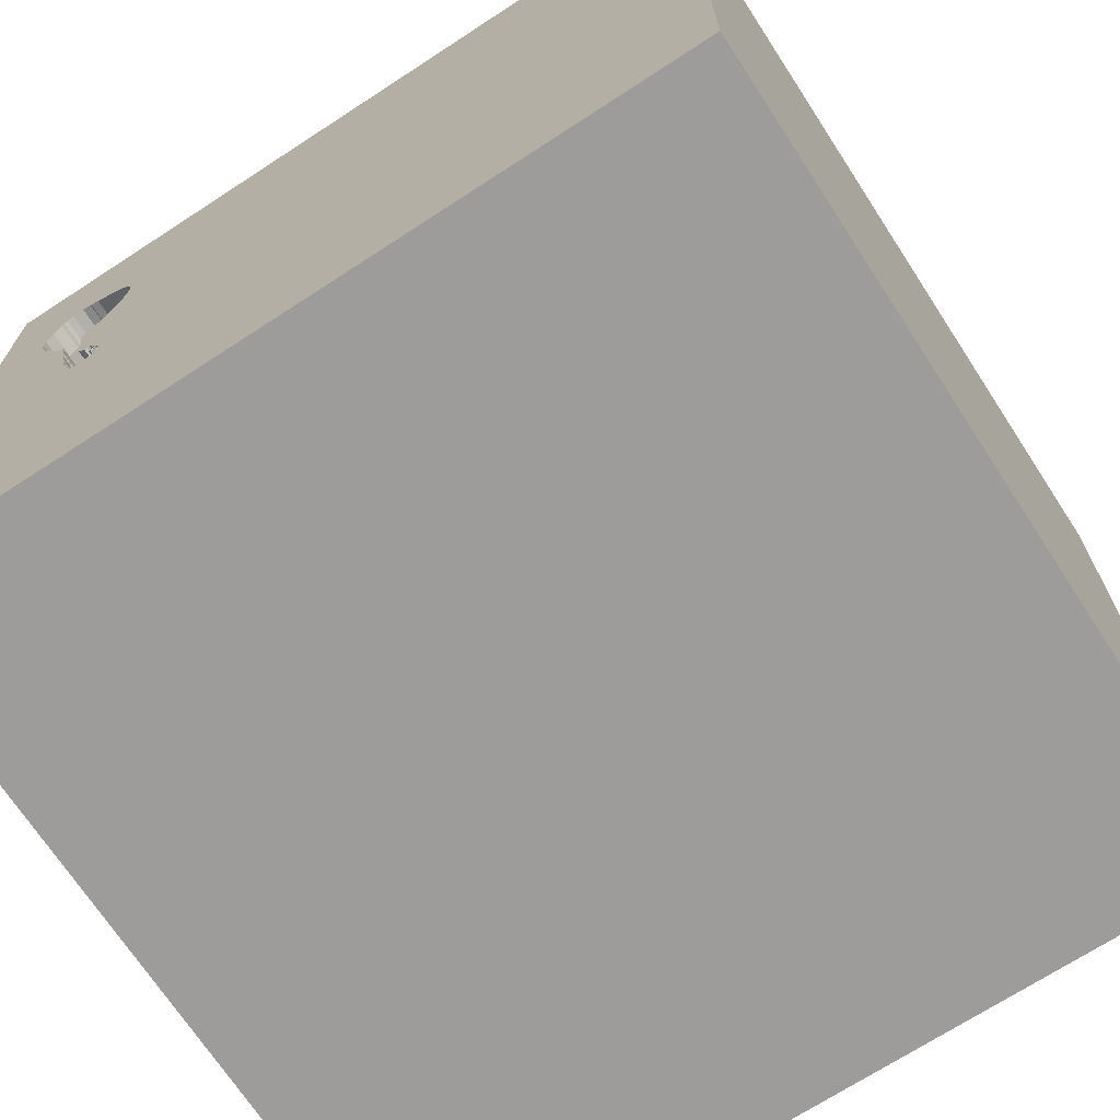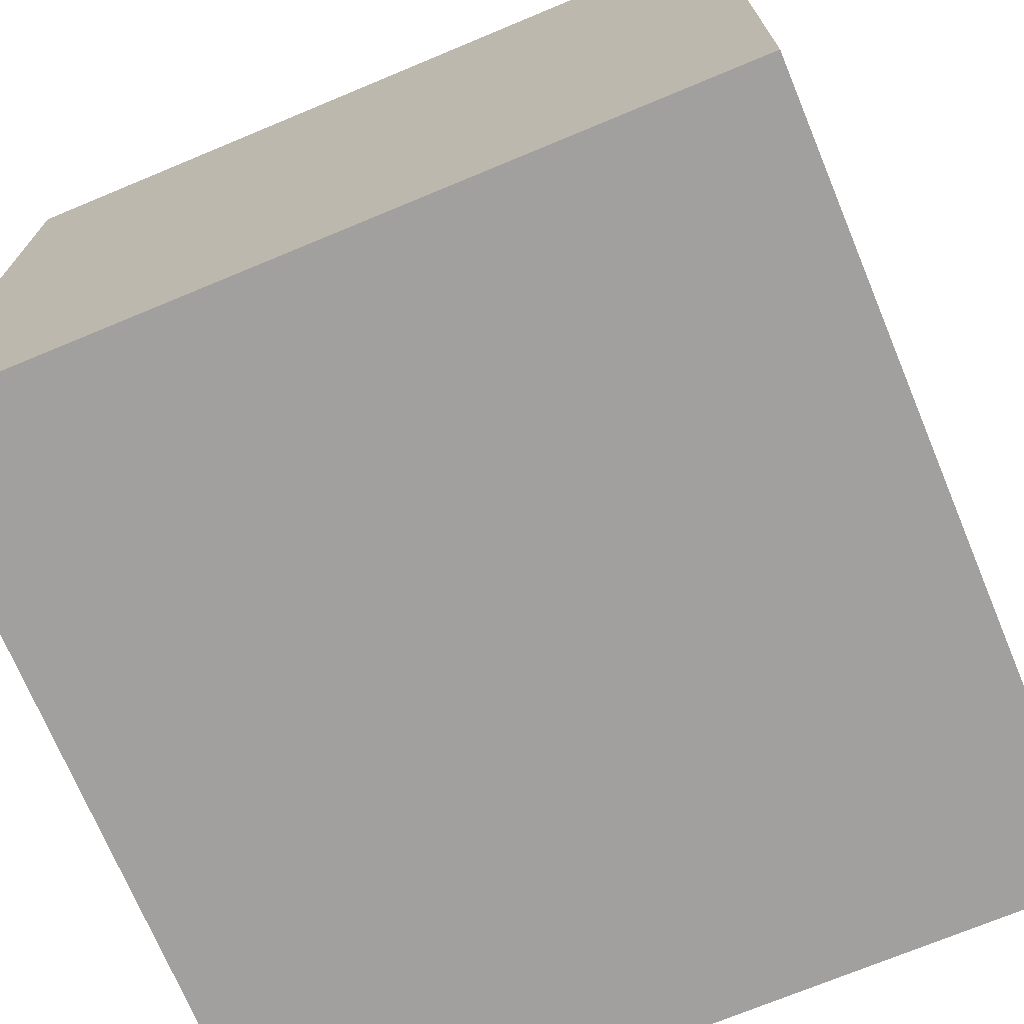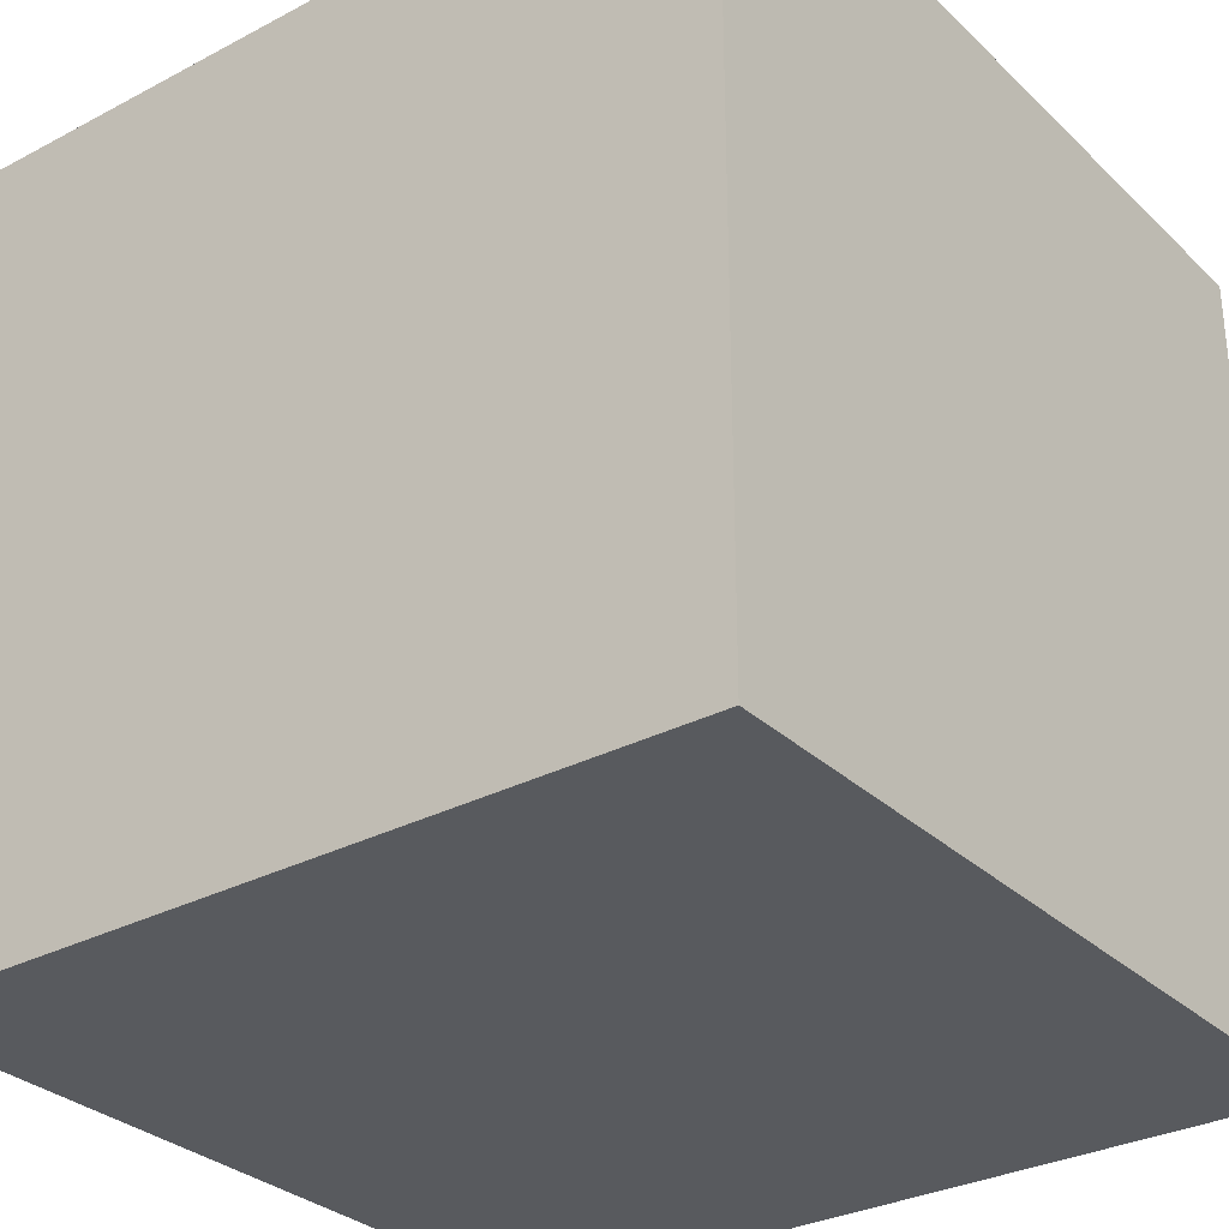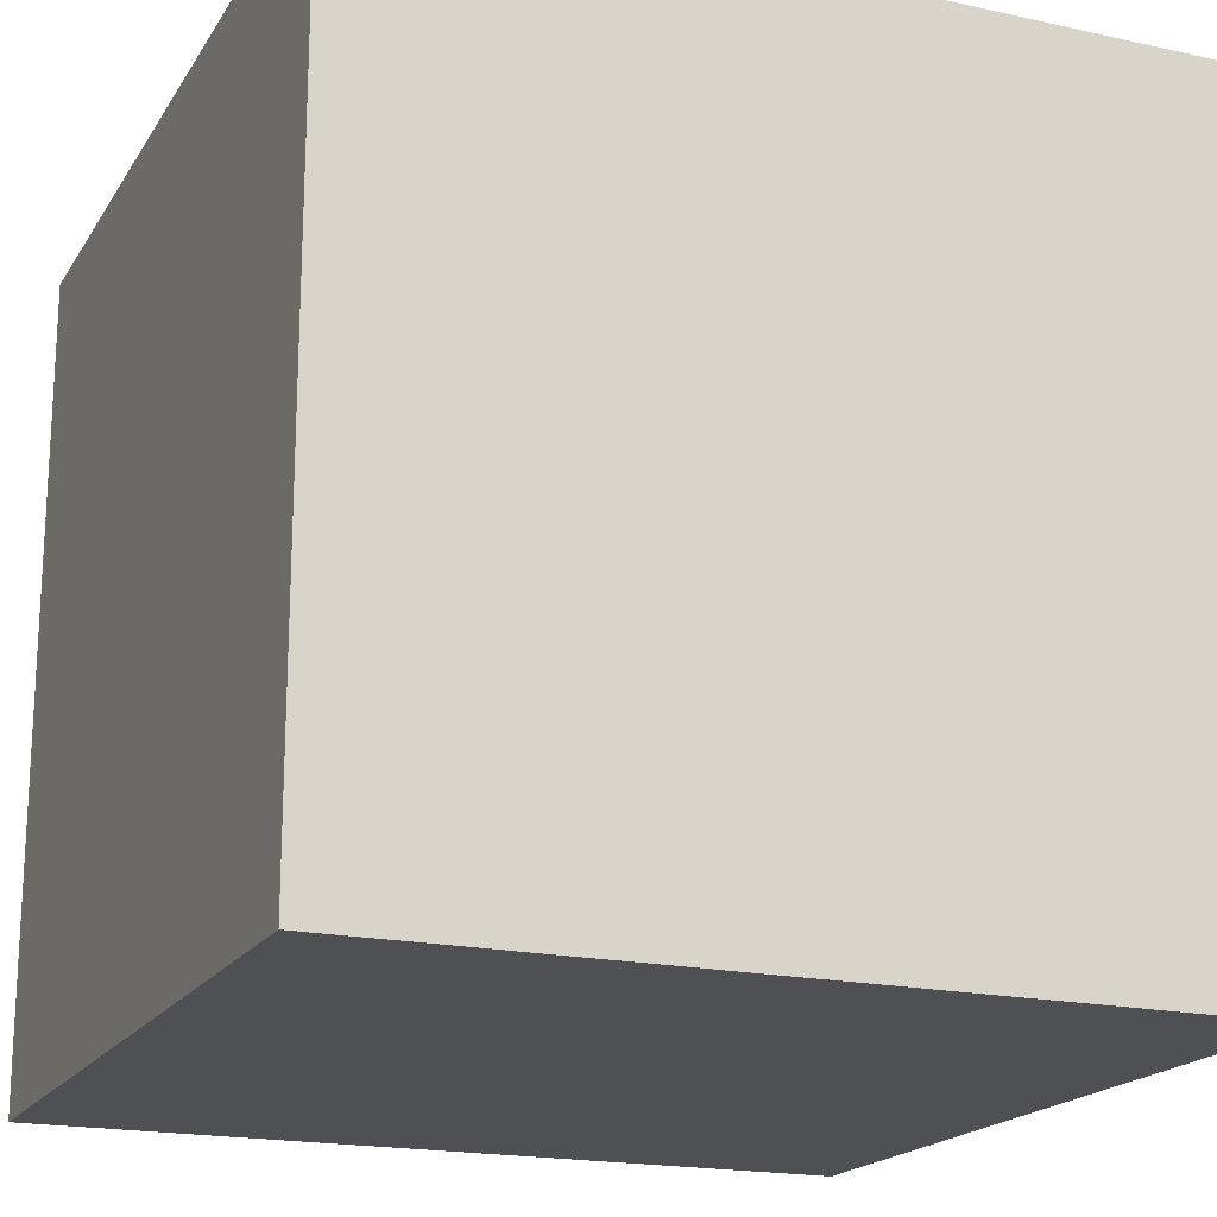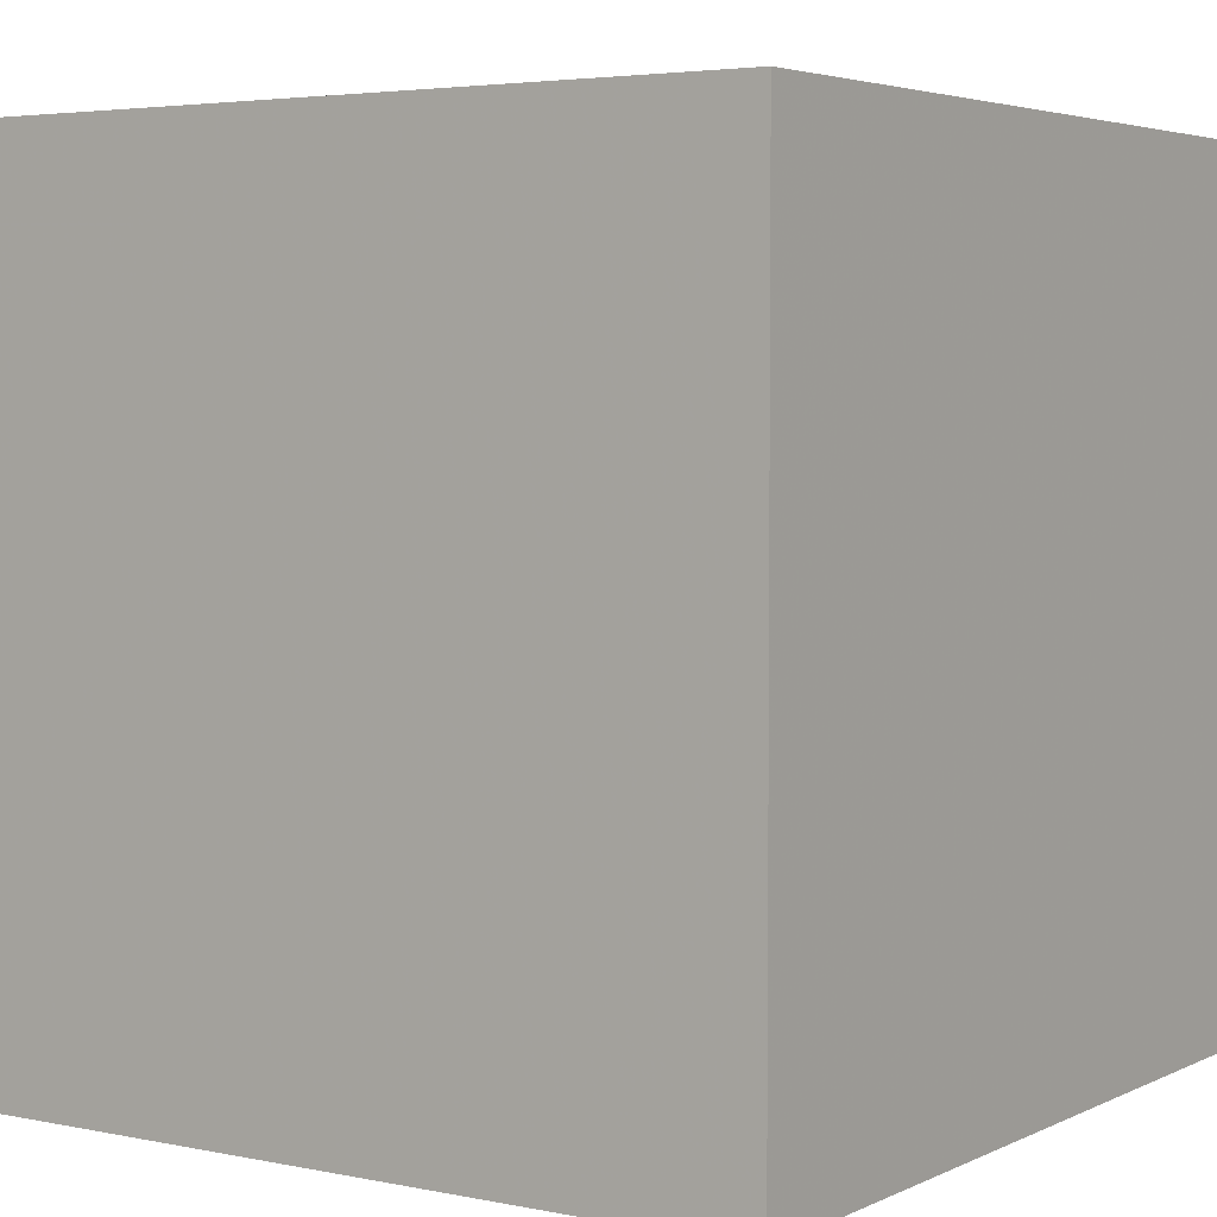
<metadata>
{"format":"obj","ext":"obj","renderer":"f3d","projection":"perspective","resolution":1024,"background":"white","views":[{"elev":-70.2,"azim":-146.9,"up":"+Z"},{"elev":-71.8,"azim":112.6,"up":"+Z"},{"elev":-30.8,"azim":-52.9,"up":"+Y"},{"elev":-18.9,"azim":157.3,"up":"+Y"},{"elev":4.0,"azim":34.0,"up":"+Z"}]}
</metadata>
<code>
o guitar_105
v 0.8708 1.5 0.7291
v 1.192 1.5 0.5055
v 1.002 1.5 -0.04438
v 1.201 1.5 0.8821
v 0.9836 1.5 -0.1152
v 1.238 1.5 0.6269
v 1.028 1.5 0.0184
v 1.028 1.4 0.0184
v 0.8558 1.5 -0.07442
v 0.9311 1.5 0.8375
v 0.9311 1.4 0.8375
v 0.9015 1.5 -0.02362
v 1.008 1.5 0.3121
v 1.198 1.5 0.8934
v 1.198 1.4 0.8934
v -0.5729 -0.7552 1.5
v -0.8464 -1.5 0.5729
v -1.094 -1.5 -0.1823
v -0.599 -1.5 1.172
v -1.042 -1.5 -0.625
v -0.9147 1.5 0.752
v -0.6689 -0.7992 -1.5
v -1.5 -1.5 1.5
v 1.038 1.5 0.08454
v 0.8923 1.5 -0.006418
v 0.8923 1.4 -0.006418
v 0.9426 1.5 0.03579
v 0.9426 1.4 0.03579
v 0.8783 1.5 -0.09557
v 0.8783 1.4 -0.09557
v 0.8975 1.5 -0.02708
v 0.8975 1.4 -0.02708
v 0.9137 1.5 -0.03275
v 1.085 1.5 0.9256
v 1.085 1.4 0.9256
v 0.3906 -1.068 1.5
v 0.7772 0.1457 -1.5
v 0.4167 0.1562 1.5
v 0.1823 1.094 1.5
v 0.2083 -0.4557 1.5
v 0.1562 -1.5 -0.8333
v 0.4297 -1.5 0.4687
v 0.4557 -1.5 -0.2083
v 0.5469 -1.5 1.146
v 0.1302 -1.5 -1.5
v 0.3906 -1.5 -1.25
v 0.1302 -1.5 1.5
v 0.2083 0.5469 1.5
v 0.1497 1.5 1.061
v 0.4167 1.5 -0.3646
v 0.1302 1.5 -1.5
v 0.1302 1.5 1.5
v 0.8866 1.5 -0.1375
v 0.8866 1.4 -0.1375
v 1.092 1.5 0.3429
v 0.9648 1.5 -0.1371
v -0.2962 0.8919 -1.5
v -0.05208 -0 1.5
v -0.1562 -1.5 0.1042
v -0.2083 -1.5 0.625
v -0.05208 -1.5 1.276
v -0.2865 -1.5 -0.5729
v -0.2083 -1.276 1.5
v -0.3776 1.003 1.5
v 1.075 1.5 0.2554
v 1.075 1.4 0.2554
v 0.97 1.5 0.07202
v 0.9489 1.5 0.04961
v 0.9224 1.5 0.04776
v 1.06 1.5 0.1899
v 1.07 1.5 0.2347
v 1.5 -1.5 1.5
v 1.25 0.1562 1.5
v 1.5 1.5 1.5
v 1.055 -1.5 0.3125
v 1.172 -1.5 -0.2604
v 1.5 -1.5 -1.5
v 1.042 -1.5 0.8333
v 1.042 0.625 1.5
v 1.302 1.5 0.1302
v 1.081 1.5 1.276
v 1.5 1.5 -1.5
v 1.123 1.5 0.3827
v 1.12 1.5 0.9321
v 1.042 -0.4557 1.5
v 1.086 1.5 0.3116
v 1.063 1.5 0.1962
v 0.8746 1.4 -0.04272
v 0.8937 1.5 -0.05986
v 0.9377 1.5 0.04071
v 1.011 1.5 0.3321
v 0.8788 1.5 -0.06856
v 0.881 1.5 -0.0582
v 0.881 1.4 -0.0582
v 0.9303 1.5 -0.1459
v 0.9303 1.4 -0.1459
v 1.092 1.4 0.3429
v 1.249 1.5 0.6644
v 1.004 1.5 0.3522
v 1.004 1.4 0.3522
v 1.12 1.4 0.9321
v 0.9719 1.5 0.3906
v 0.9719 1.4 0.3905
v 1.162 1.5 0.9208
v 1.011 1.4 0.3321
v 1.222 1.5 0.8458
v 0.9489 1.4 0.04961
v 1.082 1.5 0.9213
v -0.4687 0.4297 1.5
v -0.5599 -0.1823 1.5
v -0.625 -1.5 -0.1562
v -0.4687 -1.5 -1.224
v -1.5 -0.7292 0.2083
v -1.5 0.1562 -1.146
v -1.5 0.4688 0.1302
v -1.5 0.3646 1.042
v -1.5 0.625 -0.625
v -1.5 -0.1302 -1.5
v -1.5 0.1302 1.5
v -1.5 -0.1823 -0.6641
v -1.5 -0.1823 0.1562
v -1.5 -0.1823 1.146
v -1.5 -0.1562 0.625
v -1.5 1.094 0.2865
v -1.5 1.5 1.5
v -1.5 1.042 -0.2995
v -1.5 1.25 0.7292
v -1.5 -0.625 1.042
v -1.5 -0.625 -0.4688
v -1.5 -0.6771 -1.146
v -1.5 -1.5 0.1562
v -1.5 -1.5 -1.5
v -1.5 1.5 -1.5
v -1.5 0.7292 -1.198
v -1.5 1.5 -0.1042
v -1.5 -1.146 0.2604
v -1.5 -1.198 0.7292
v -1.5 -1.198 -0.4167
v -1.5 0.8333 1.042
v 0.9113 1.5 -0.02356
v 0.9113 1.4 -0.02356
v 0.8918 1.5 0.5511
v 0.8918 1.4 0.5511
v 1.233 1.5 0.8241
v 1.233 1.4 0.8241
v 0.9394 1.5 0.441
v 0.9394 1.4 0.441
v 1.047 1.5 0.9088
v 1.047 1.4 0.9088
v 0.8674 1.5 0.7038
v 0.8674 1.4 0.7038
v 0.9137 1.4 -0.03275
v 1.187 1.5 0.9077
v 1.187 1.4 0.9077
v 0.8604 1.5 -0.06348
v 0.8604 1.4 -0.06348
v 0.625 1.198 1.5
v 0.7812 -1.5 -0.7292
v 0.651 1.5 0.1562
v 0.8733 1.5 -0.114
v 0.8733 1.4 -0.114
v 0.9648 1.4 -0.1371
v 1.223 1.5 0.5746
v 1.223 1.4 0.5746
v 0.9013 1.5 -0.03224
v 0.9328 1.5 0.04551
v 0.9328 1.4 0.04551
v 1.174 1.5 0.9143
v 1.162 1.4 0.9208
v 1.252 1.5 0.7483
v 1.354 1.5 0.8854
v 1.252 1.4 0.7483
v 0.8809 1.5 -0.02889
v 0.8747 1.5 -0.06226
v 0.8762 1.5 -0.1255
v 0.8762 1.4 -0.1255
v 0.8855 1.5 0.7769
v 0.8855 1.4 0.7769
v 0.9026 1.5 0.8057
v 1.5 0.6934 0.4085
v 1.5 0.1562 -1.5
v 1.5 -0.2148 -1.175
v 1.5 0.1302 1.5
v 1.5 0.9896 -0.7812
v 1.5 -1.5 0.1302
v 1.5 1.5 -0.1302
v 1.5 1.5 0.8333
v 1.5 -0.7243 -0.1465
v 1.5 -0.542 0.9863
v 1.08 1.5 0.917
v 1.08 1.4 0.917
v -1.198 0.1823 1.5
v -1.224 -0.4427 1.5
v -1.302 -1.5 0.4687
v -1.198 0.651 1.5
v -0.7943 1.5 -0.7275
v 0.8937 1.4 -0.05986
v 0.9098 1.5 0.03965
v 0.9098 1.4 0.03965
v 0.8746 1.5 -0.04272
v 1.038 1.4 0.08454
v 0.9649 1.5 0.06349
v 0.9649 1.4 0.06349
v 0.914 1.5 0.01381
v 0.914 1.4 0.01381
v 0.9102 1.5 -0.1437
v 1.07 1.5 0.2468
v 1.07 1.4 0.2468
v 1.039 1.5 0.07018
v 1.039 1.4 0.07018
v 0.8788 1.4 -0.06856
v 0.8747 1.4 -0.06226
v 0.8694 1.5 0.6481
v 0.9217 1.5 -0.1408
v 0.9217 1.4 -0.1408
v 1.07 1.4 0.2347
v 0.9752 1.5 0.08078
v 0.8708 1.4 0.7291
v 1.192 1.4 0.5054
v 0.8333 0.1562 1.5
v 0.8945 1.5 0.003937
v 1.222 1.4 0.8458
v 1.249 1.4 0.6644
v 0.8558 1.4 -0.07442
v 1.061 1.5 0.1858
v 1.061 1.4 0.1858
v 1.059 1.5 0.1927
v 1.059 1.4 0.1927
v 0.8945 1.4 0.003937
v 0.8605 1.5 -0.09279
v 1.063 1.4 0.1962
v 0.9015 1.4 -0.02362
v 0.9051 1.5 -0.03739
v 0.9051 1.4 -0.03739
v 0.8605 1.4 -0.09279
v 0.9752 1.4 0.08078
v 0.9224 1.4 0.04776
v 0.8694 1.4 0.6481
v 1.254 1.5 0.7046
v 1.254 1.4 0.7046
v 0.9836 1.4 -0.1152
v 0.8809 1.4 -0.02889
v 1.034 1.5 0.06153
v 1.034 1.4 0.06153
v 1.002 1.4 -0.04437
v 0.8937 1.5 -0.06963
v 0.8937 1.4 -0.06963
v 0.9026 1.4 0.8057
v 0.9102 1.4 -0.1437
v 1.123 1.4 0.3827
v 1.204 1.5 0.8705
v 1.204 1.4 0.8705
f 23 137 131
f 131 194 23
f 119 128 23
f 128 137 23
f 23 17 19
f 47 63 23
f 193 119 23
f 119 122 128
f 137 136 131
f 194 17 23
f 19 47 23
f 23 16 193
f 19 61 47
f 63 16 23
f 128 136 137
f 131 18 194
f 128 113 136
f 136 138 131
f 18 17 194
f 193 192 119
f 17 60 19
f 119 116 122
f 122 123 128
f 47 36 63
f 16 110 193
f 123 113 128
f 138 132 131
f 110 192 193
f 132 18 131
f 60 61 19
f 63 36 16
f 192 195 119
f 125 116 119
f 116 123 122
f 113 138 136
f 132 20 18
f 61 44 47
f 72 36 47
f 36 40 16
f 40 110 16
f 195 125 119
f 125 139 116
f 123 121 113
f 18 111 17
f 44 72 47
f 17 59 60
f 113 129 138
f 111 59 17
f 60 44 61
f 110 109 192
f 121 129 113
f 60 42 44
f 40 58 110
f 109 195 192
f 20 111 18
f 116 121 123
f 58 109 110
f 116 115 121
f 121 120 129
f 138 130 132
f 59 42 60
f 42 78 44
f 78 72 44
f 72 85 36
f 109 64 195
f 139 115 116
f 129 130 138
f 20 62 111
f 111 62 59
f 85 40 36
f 64 125 195
f 125 127 139
f 40 38 58
f 58 48 109
f 132 112 20
f 59 43 42
f 139 124 115
f 112 62 20
f 127 124 139
f 115 120 121
f 120 130 129
f 42 75 78
f 85 38 40
f 38 48 58
f 48 64 109
f 124 126 115
f 62 43 59
f 43 75 42
f 85 220 38
f 115 117 120
f 125 135 127
f 120 114 130
f 130 118 132
f 112 41 62
f 41 43 62
f 75 72 78
f 85 73 220
f 48 39 64
f 21 135 125
f 135 124 127
f 126 117 115
f 117 114 120
f 22 132 118
f 112 46 41
f 43 76 75
f 75 185 72
f 220 48 38
f 189 72 185
f 72 183 85
f 220 79 48
f 64 52 125
f 49 21 125
f 114 118 130
f 132 45 112
f 41 158 43
f 188 189 185
f 189 183 72
f 183 73 85
f 39 52 64
f 49 125 52
f 196 135 21
f 22 45 132
f 45 46 112
f 158 76 43
f 76 185 75
f 180 189 188
f 48 157 39
f 73 79 220
f 79 157 48
f 196 21 49
f 117 134 114
f 46 158 41
f 135 126 124
f 57 37 22
f 79 74 157
f 50 196 49
f 126 134 117
f 134 118 114
f 183 79 73
f 157 52 39
f 126 133 134
f 134 133 118
f 133 22 118
f 46 77 158
f 184 180 188
f 159 50 49
f 135 133 126
f 158 77 76
f 76 77 185
f 188 185 77
f 180 183 189
f 183 74 79
f 157 74 52
f 81 49 52
f 196 133 135
f 57 22 133
f 77 45 22
f 45 77 46
f 182 184 188
f 180 74 183
f 81 52 74
f 82 196 50
f 37 77 22
f 177 1 49
f 13 159 49
f 29 160 50
f 50 159 200
f 230 29 50
f 9 230 50
f 155 9 50
f 93 89 246
f 155 50 200
f 93 246 92
f 155 200 93
f 174 155 93
f 93 92 174
f 179 177 49
f 49 81 10
f 49 10 179
f 213 142 49
f 49 1 150
f 49 150 213
f 146 13 49
f 49 142 146
f 68 159 13
f 68 90 166
f 173 200 159
f 159 68 166
f 198 204 221
f 159 166 69
f 159 69 198
f 233 165 31
f 31 173 159
f 159 198 221
f 33 233 31
f 159 221 25
f 33 31 159
f 159 25 12
f 12 140 33
f 159 12 33
f 50 160 175
f 214 95 82
f 206 214 82
f 82 50 175
f 82 175 53
f 82 53 206
f 10 81 148
f 102 99 91
f 13 146 102
f 13 102 91
f 13 217 68
f 68 67 202
f 27 90 68
f 82 95 56
f 190 148 81
f 34 108 190
f 34 190 81
f 81 84 34
f 68 217 67
f 5 82 56
f 182 188 77
f 171 84 81
f 3 7 5
f 171 4 14
f 104 84 171
f 171 14 153
f 168 104 171
f 153 168 171
f 82 5 80
f 80 5 7
f 7 243 209
f 80 7 209
f 209 24 80
f 51 196 82
f 51 37 57
f 186 180 184
f 187 171 81
f 106 251 4
f 171 170 144
f 106 4 171
f 171 144 106
f 186 82 80
f 80 24 225
f 80 225 70
f 51 133 196
f 51 57 133
f 82 37 51
f 181 184 182
f 82 186 184
f 186 187 180
f 187 74 180
f 187 81 74
f 171 163 6
f 171 6 98
f 171 98 239
f 239 170 171
f 70 227 87
f 71 207 65
f 80 70 87
f 80 87 71
f 80 71 65
f 65 86 80
f 82 181 37
f 181 77 37
f 181 182 77
f 82 184 181
f 186 163 187
f 187 163 171
f 80 86 55
f 186 80 163
f 163 80 2
f 80 55 83
f 80 83 2
f 161 30 176
f 30 161 160
f 160 29 30
f 175 160 161
f 161 176 175
f 54 176 30
f 29 230 30
f 53 175 176
f 176 54 53
f 30 249 54
f 235 30 230
f 30 215 249
f 206 53 54
f 54 249 206
f 235 211 30
f 215 30 247
f 249 215 206
f 224 211 235
f 211 247 30
f 230 9 224
f 224 235 230
f 247 241 215
f 214 206 215
f 211 224 156
f 92 246 247
f 247 211 92
f 241 247 152
f 215 241 162
f 95 214 215
f 215 96 95
f 156 212 211
f 9 155 156
f 156 224 9
f 246 89 247
f 241 152 245
f 197 152 247
f 96 215 162
f 162 241 56
f 212 156 174
f 174 92 211
f 211 212 174
f 155 174 156
f 197 247 89
f 241 245 5
f 245 152 141
f 234 152 197
f 96 162 56
f 56 95 96
f 5 56 241
f 89 93 197
f 3 5 245
f 28 245 141
f 141 152 140
f 152 234 33
f 88 234 197
f 94 197 93
f 245 8 3
f 8 245 28
f 28 141 205
f 33 140 152
f 140 12 141
f 233 33 234
f 234 88 242
f 94 88 197
f 93 200 94
f 7 3 8
f 28 203 8
f 167 28 205
f 229 205 141
f 232 141 12
f 165 233 234
f 234 32 165
f 242 32 234
f 200 173 242
f 242 88 200
f 88 94 200
f 8 244 7
f 203 28 107
f 203 244 8
f 90 27 28
f 28 167 90
f 167 205 199
f 221 204 205
f 205 229 221
f 141 26 229
f 141 232 26
f 31 165 32
f 173 31 32
f 32 242 173
f 243 7 244
f 68 202 203
f 203 107 68
f 107 28 68
f 244 203 236
f 167 166 90
f 27 68 28
f 167 199 237
f 199 205 198
f 204 198 205
f 25 221 229
f 229 26 25
f 12 25 26
f 26 232 12
f 209 243 244
f 244 210 209
f 203 202 67
f 244 236 201
f 67 217 236
f 236 203 67
f 167 237 166
f 237 199 69
f 198 69 199
f 244 201 210
f 201 236 226
f 217 13 236
f 69 166 237
f 24 209 210
f 210 201 24
f 201 226 24
f 226 236 228
f 105 236 13
f 13 91 105
f 225 24 226
f 70 225 226
f 226 228 70
f 236 105 228
f 228 227 70
f 228 105 208
f 91 99 100
f 100 105 91
f 87 227 228
f 228 231 87
f 216 228 208
f 66 208 105
f 100 97 105
f 99 102 100
f 228 216 231
f 216 208 71
f 65 207 208
f 208 66 65
f 97 66 105
f 100 250 97
f 103 100 102
f 71 87 231
f 231 216 71
f 207 71 208
f 86 65 66
f 66 97 86
f 100 103 250
f 97 250 55
f 97 55 86
f 147 250 103
f 83 55 250
f 102 146 147
f 147 103 102
f 147 219 250
f 250 219 83
f 146 142 147
f 219 147 143
f 2 83 219
f 143 147 142
f 164 219 143
f 219 164 2
f 142 213 143
f 143 238 164
f 163 2 164
f 238 143 213
f 238 223 164
f 6 163 164
f 164 223 6
f 238 151 223
f 223 98 6
f 213 150 151
f 151 238 213
f 223 151 218
f 223 240 98
f 150 1 151
f 223 218 11
f 218 151 1
f 239 98 240
f 240 223 11
f 248 11 218
f 1 177 218
f 170 239 240
f 240 172 170
f 240 11 172
f 179 10 11
f 11 248 179
f 248 218 178
f 178 218 177
f 172 11 149
f 10 148 11
f 248 178 179
f 177 179 178
f 144 170 172
f 172 145 144
f 145 172 149
f 149 11 148
f 149 252 145
f 106 144 145
f 145 222 106
f 252 149 191
f 145 252 222
f 148 190 191
f 191 149 148
f 252 191 169
f 222 252 106
f 190 108 191
f 252 169 154
f 101 169 191
f 251 106 252
f 108 34 35
f 35 191 108
f 154 15 252
f 168 153 154
f 154 169 168
f 169 101 84
f 84 104 169
f 35 101 191
f 4 251 252
f 252 15 4
f 34 84 35
f 15 154 14
f 104 168 169
f 153 14 154
f 101 35 84
f 15 14 4

</code>
